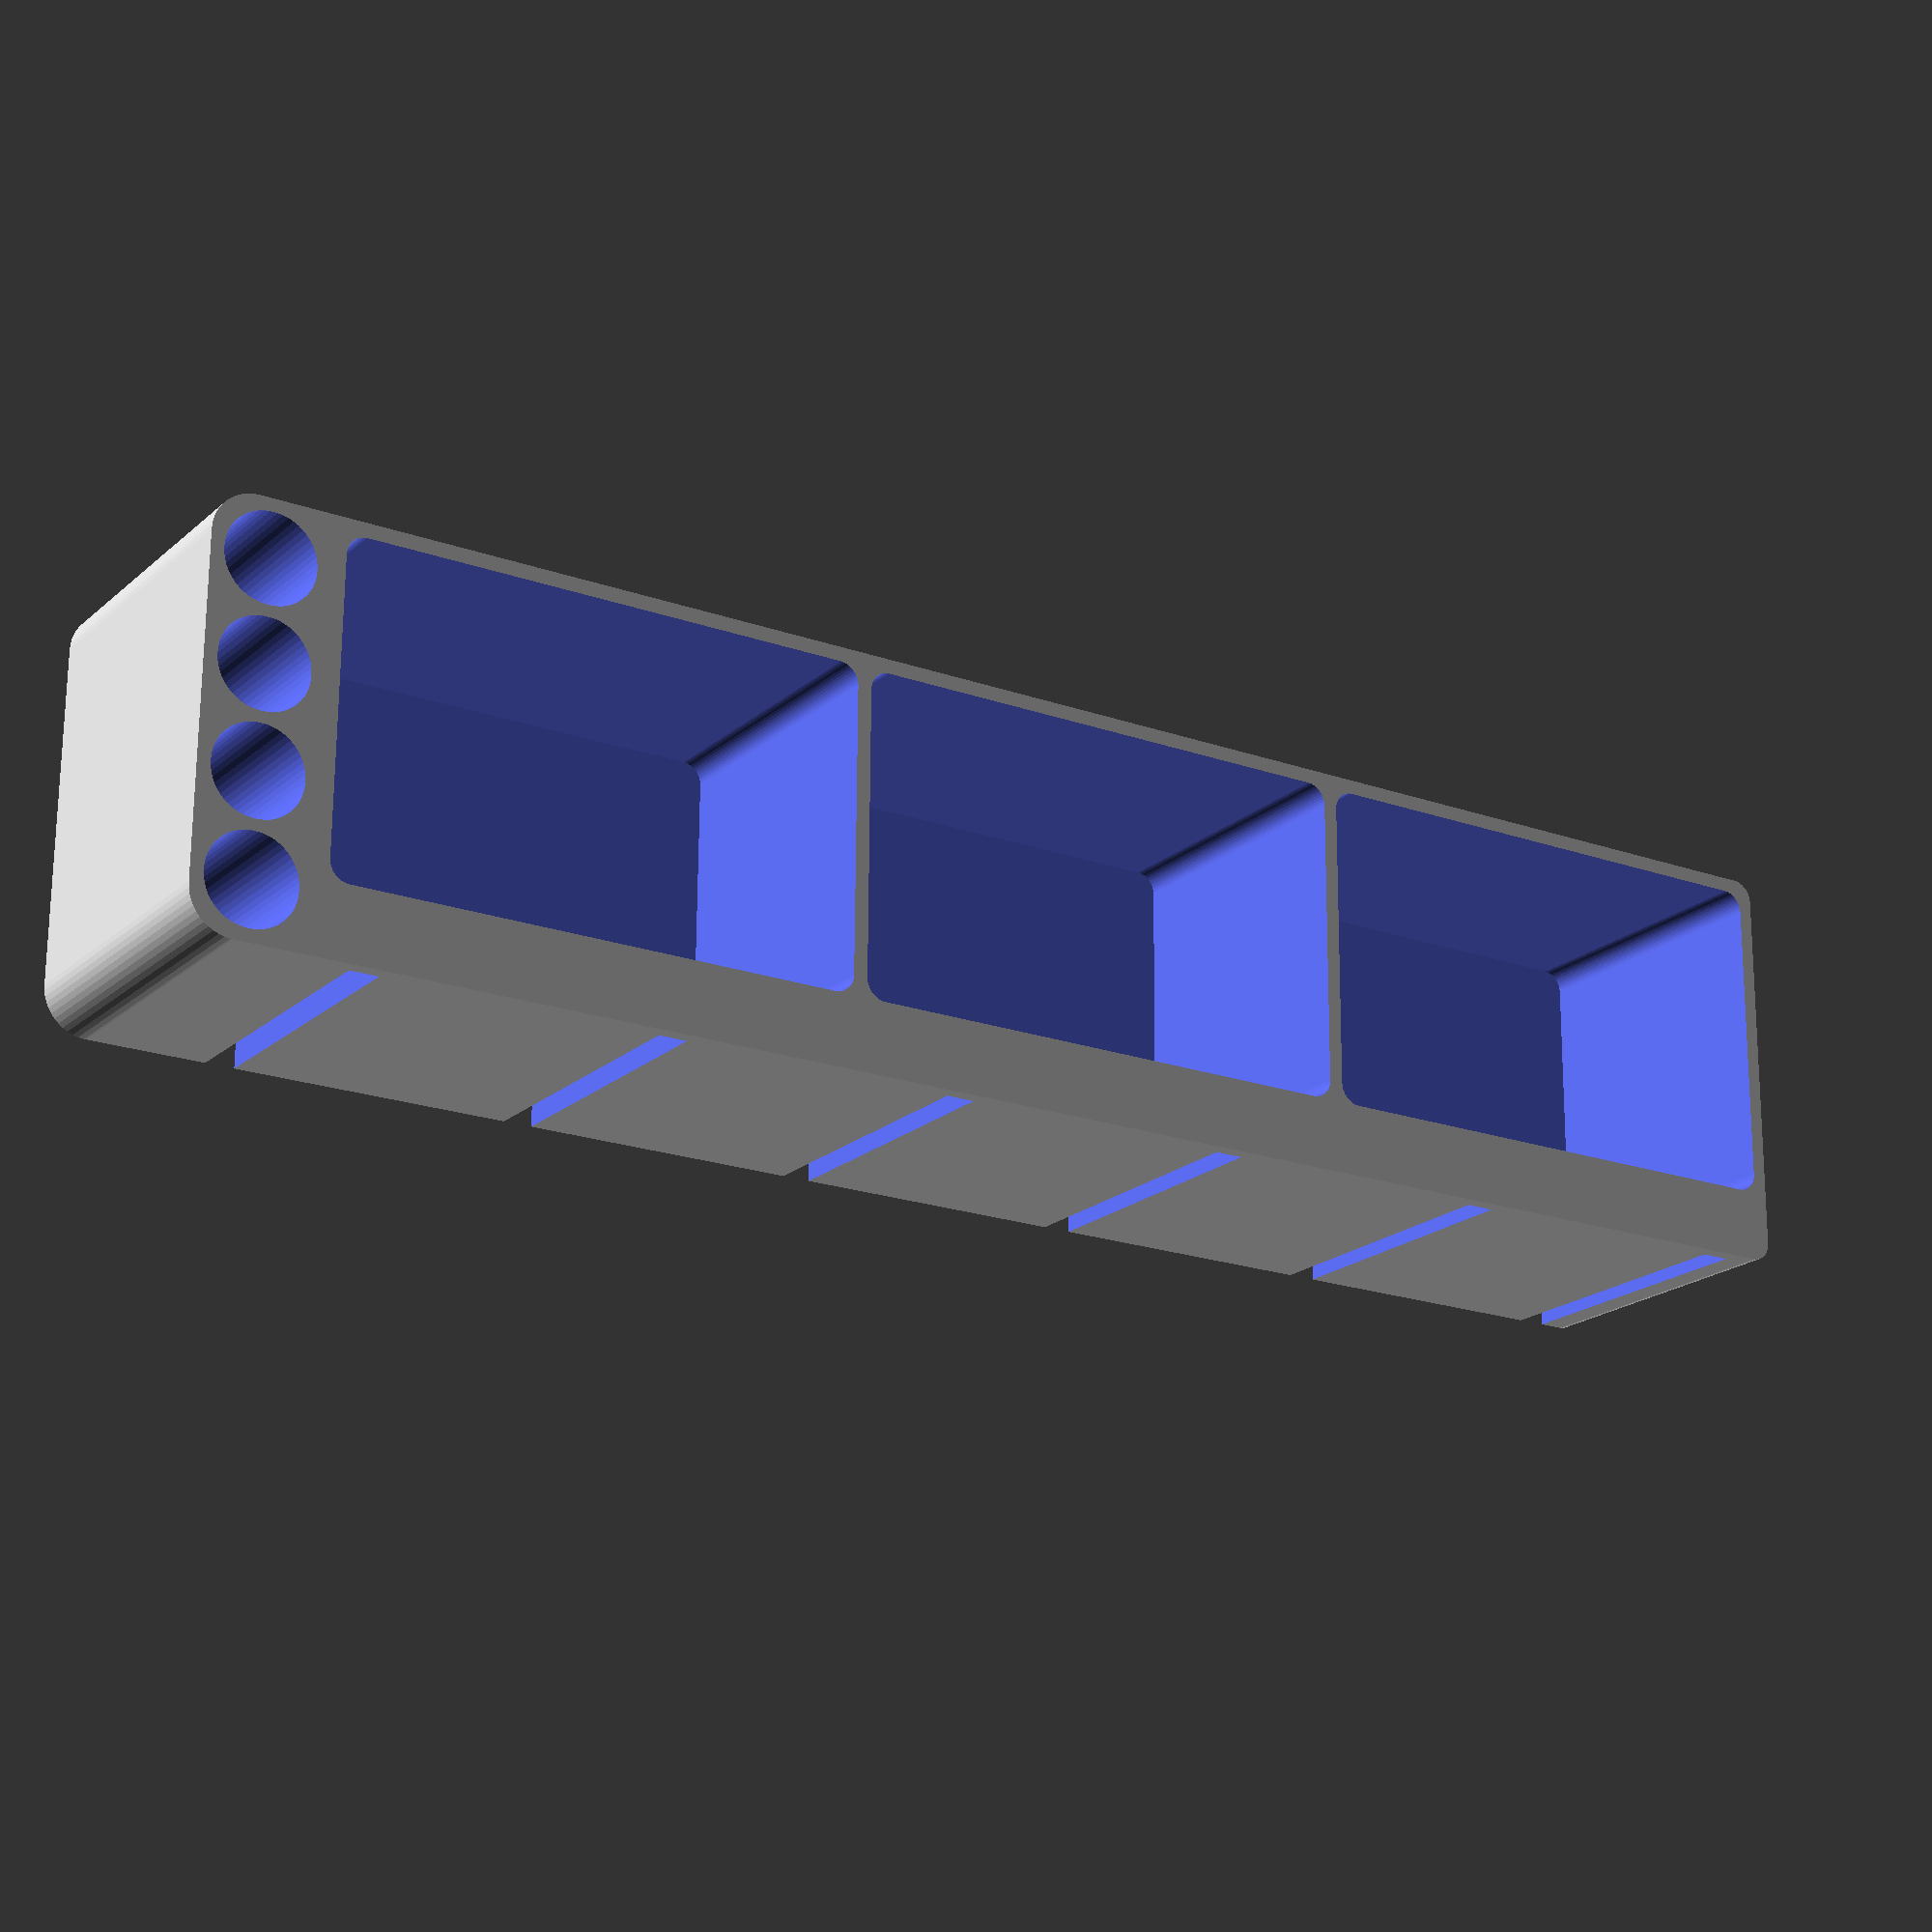
<openscad>
// Holder Generator
// Based on an original Design by Marius Gheorghescu, November 2014
// Heavily modified to make it more maintainable and able to support screw and magnet mounts


// TODO - update to make an option for screw mounts instead of pegs

// TODO - offset seems to break it when holder_angle != 0

// TODO - strength factor of > 0.66 leaves gaps when there is a closed bottom (in a 55Rx30 test at least)

// preview[view:north, tilt:bottom diagonal]

epsilon = 0.1;

// magnet params
size_mag = [25.4/4+epsilon, 25.4/16+epsilon, 25.4/4+epsilon];
mag_edge_space = 2;
mag_space = [40,0,20];

// how thick are the walls. Hint: 6*extrusion width produces the best results.
wall_thickness = 1.85;

// how thick are the outer walls between magnet cavities and the metal surface
mag_wall_thickness = .9;

/* [Hidden] */

// set to 1 for a shallow debug, 2 for a deep debug
DEBUG = 0;

// dimensions the same outside US?
hole_spacing = 25.4;
hole_size = 6.0035;
board_thickness = 5;

// what is the $fn parameter for holders
fn = 32;

clip_height = 2*hole_size + 2;
$fn = fn;

/* [Helper Functions] */

// give the total dimensions for a given holder array
function total_width(size, count, spacers=[0,0]) = size.x*count.x + (count.x - 1)*(max(spacers.x, wall_thickness)) + 2*wall_thickness;
function total_depth(size, count, spacers=[0,0], row_offset=0) = size.y*count.y + (count.y - 1)*(max(spacers.y, wall_thickness)) + wall_thickness + max(wall_thickness, row_offset);
function total_height(size, sf=0) = size.z + val(sf, 0, 1);
function total_size(size, count, spacers=[0,0], row_offset=0, sf=0) = 
  [total_width(size, count, spacers),
   total_depth(size, count, spacers, row_offset),
   total_height(size, sf)];

// rounds p up to the min or down to the max
function val(p, minimum, maximum) = max(minimum, min(maximum, p));

module round_rect_ex(x1, y1, x2, y2, z, r1, r2, center=false) {
	$fn=50;
	brim = z/10;
  if (DEBUG >= 2) {
    echo(x1=x1, y1=y1, x2=x2, y2=y2, z=z, r1=r1, r2=r2);
  }
  trans = center ? [0,0,0] : [x1/2, y1/2, z/2];

  translate(trans)
	hull() {
        translate([-x1/2 + r1, y1/2 - r1, z/2-brim/2])
            cylinder(r=r1, h=brim,center=true);
        translate([x1/2 - r1, y1/2 - r1, z/2-brim/2])
            cylinder(r=r1, h=brim,center=true);
        translate([-x1/2 + r1, -y1/2 + r1, z/2-brim/2])
            cylinder(r=r1, h=brim,center=true);
        translate([x1/2 - r1, -y1/2 + r1, z/2-brim/2])
            cylinder(r=r1, h=brim,center=true);

        translate([-x2/2 + r2, y2/2 - r2, -z/2+brim/2])
            cylinder(r=r2, h=brim,center=true);
        translate([x2/2 - r2, y2/2 - r2, -z/2+brim/2])
            cylinder(r=r2, h=brim,center=true);
        translate([-x2/2 + r2, -y2/2 + r2, -z/2+brim/2])
            cylinder(r=r2, h=brim,center=true);
        translate([x2/2 - r2, -y2/2 + r2, -z/2+brim/2])
            cylinder(r=r2, h=brim,center=true);

    }
}

module pin(clip) {
/* param clip: boolean
        if true, make a top clip, if false, make a standard peg
*/
	translate([0,0, board_thickness*1.5/2])
  rotate([0,0,15])
	cylinder(r=hole_size/2, h=board_thickness*1.5+epsilon, center=true, $fn=12);

	if (clip) {
		//
		rotate([0,0,90])
		intersection() {
			translate([0, 0, hole_size-epsilon])
				cube([hole_size+2*epsilon, clip_height, 2*hole_size], center=true);

			// [-hole_size/2 - 1.95,0, board_thickness/2]
			translate([0, hole_size/2 + 2, board_thickness/2]) 
				rotate([0, 90, 0])
				rotate_extrude(convexity = 5, $fn=20)
				translate([5, 0, 0])
				 circle(r = (hole_size*0.95)/2); 
			
			translate([0, hole_size/2 + 2 - 1.6, board_thickness/2]) 
				rotate([45,0,0])
				translate([0, -0, hole_size*0.6])
					cube([hole_size+2*epsilon, 3*hole_size, hole_size], center=true);
		}
	}
}

module pinboard_clips() {
/*  make all the pins based on the size of the holder.
    
*/
	rotate([0,90,0])
	for(i=[0:round(total_width/hole_spacing)]) {
		for(j=[0:max(strength_factor, round(holder.z/hole_spacing))]) {

			translate([
				j*hole_spacing, 
				-hole_spacing*(round(total_width/hole_spacing)/2) + i*hole_spacing, 
				0])
					pin(j==0);
		}
	}
}

module pinboard() {
/*
    create the plate that the pins and clips attach to
    pins and clips and plate holding it all together
*/
	rotate([0,90,0])
	translate([-epsilon, 0, -wall_thickness + epsilon])
	hull() {
		translate([-clip_height/2 + hole_size/2, 
			-hole_spacing*(round(total_width/hole_spacing)/2),0])
			cylinder(r=hole_size/2, h=wall_thickness);

		translate([-clip_height/2 + hole_size/2, 
			hole_spacing*(round(total_width/hole_spacing)/2),0])
			cylinder(r=hole_size/2,  h=wall_thickness);

		translate([max(strength_factor, round(holder.z/hole_spacing))*hole_spacing,
			-hole_spacing*(round(total_width/hole_spacing)/2),0])
			cylinder(r=hole_size/2, h=wall_thickness);

		translate([max(strength_factor, round(holder.z/hole_spacing))*hole_spacing,
			hole_spacing*(round(total_width/hole_spacing)/2),0])
			cylinder(r=hole_size/2,  h=wall_thickness);

	}
}
module mag_holes(size) {
  /*
    make the holes for the magnets
  */

  //figure out count/spacing for holes  
  mag_count = max(1, ceil((size.z-2*mag_edge_space-size_mag.z)/mag_space.z));
  
  mag_step = (size.z-mag_edge_space*2-size_mag.z)/mag_count;

  if (DEBUG) {
    echo(mag_count=mag_count, mag_step=mag_step);
  }
  
  for (j=[0:mag_count]) {
    if (DEBUG) {
      echo(mag=j, z=(mag_edge_space+j*mag_step));
    }
    translate([0,0,mag_edge_space+j*mag_step])
    cube(size_mag);
  } // loop j over z
}


module mag_holder_element(size, negative=false) {
  /*
    create the shell of a special peice that is made to contain magnets
    and interface to a holder
  
  param negative: bool, return the normal shell or the negative hole for the holder
  
  */
  scl = !negative ? [1,1,1] : [(size.x+2*epsilon)/size.x,(size.y+2*epsilon)/size.y,1];
  sclbase = !negative ? [1,1,1] : [0,0,0];
  base_size = [size_mag.x+2*wall_thickness,
              size_mag.y+wall_thickness+mag_wall_thickness,
              size.z];
  
  if (DEBUG) {
    echo(base_size=base_size);
  }
  
  //flange dimensions
  fsize1 = [wall_thickness*2, epsilon, base_size.z-wall_thickness];
  fsize2 = [wall_thickness*6, fsize1.y, fsize1.z];
  
  scale(scl) {
    // make the base that contains the magnets
    scale(sclbase)
    difference () {
      cube(base_size);
      #translate ([(base_size.x-size_mag.x)/2,mag_wall_thickness,0])
      mag_holes(size);
      
    }
    
    translate([(base_size.x-fsize1.x)/2,wall_thickness*2,0]) {
      
      // connect the base to the flange
      cube([fsize1.x, fsize1.x, fsize1.z]);
    
      // create the flange
      translate([0,fsize1.x,0])
      hull () {
        cube (fsize1);
        translate ([-(fsize2.x-fsize1.x)/2, (fsize2.x-fsize1.x)/2, 0])
        cube (fsize2);
      }
    }
  }
  
}


module mag_holder_array(size, r, negative=false) {
  /*
  an array of mag holder elements based on the size and spacing of the magnets
  */
  mag_holder_count = max(0,ceil((size.x-size_mag.x-2*max(r, wall_thickness))/mag_space.x));
  
  mag_holder_step = (size.x-r*2-size_mag.x-2*wall_thickness)/max(1,mag_holder_count);
  
  if (DEBUG) {
    echo(mag_hldr_count=mag_holder_count, mag_hldr_step=mag_holder_step);
  }
  
  for (i=[0:mag_holder_count]) {
    
    if (DEBUG) {
      echo(mag=i, x=(r+i*mag_holder_step));
    }
    
    translate([r+i*mag_holder_step,0,0])
    mag_holder_element(size, negative);
  } // loop i for each mag holder
}

module holder_element(id, size, r, taper=1, cb=1, co=0, a=0, front = false) {
  /*
    create one of the elements of the holder:
    param id: str, type of element
      outer: outer shell
      inner: inner shell
      hole: through hole
    param r: corner radius of the holder
    param taper: float 0-1, ratio of bottom dimensions to top dimensions
    param cb: float 0-1, thickness of bottom as a % of wall_thickness.
                      0 = open bottom, 1 = solid bottom
    param co: float 0-1, cutout front as a % of the front dimension
    param a: float -45 to 45, angle of the holder with + to the front
    param front: bool, is the holder at the front. Only applicable if co > 0
  */
  if (id == "outer") {
    round_rect_ex(
					(size.x + 2*wall_thickness), 
					(size.y + 2*wall_thickness), 
					(size.x + 2*wall_thickness)*taper, 
					(size.y + 2*wall_thickness)*taper, 
					size.z, 
					r + epsilon, 
					r*taper + epsilon);
  } else if (id == "inner") {
    translate([wall_thickness,wall_thickness,cb*wall_thickness]) {
      round_rect_ex(
            size.x, 
            size.y, 
            size.x*taper, 
            size.y*taper, 
            size.z, 
            r + epsilon, 
            r*taper + epsilon);
      if (front && co > 0) {
        hull() {
            scale([1.0, co, 1.0])
              round_rect_ex(
              size.x, 
              size.y, 
              size.x*taper, 
              size.y*taper, 
              size.z+2*epsilon,
              r + epsilon, 
              r*taper + epsilon);

            translate([0-(holder.x + 2*wall_thickness), 0,0])
            scale([1.0, co, 1.0])
              round_rect_ex(
              size.x, 
              size.y, 
              size.x*taper, 
              size.y*taper, 
              size.z+2*epsilon,
              r+ epsilon, 
              r*taper+ epsilon);
            } //hull
          } // if (front)
      } // translate
      
      if (cb*wall_thickness < epsilon) {
      translate([wall_thickness, wall_thickness, -size.z/2]) {
        round_rect_ex(
              size.x*taper, 
              size.y*taper, 
              size.x*taper, 
              size.y*taper, 
              size.z*2, 
              r+ epsilon, 
              r+ epsilon);
        
        if (front && co > 0) {
          hull () {
            scale([1.0, co, 1.0])
            round_rect_ex(
              size.x*taper, 
              size.y*taper, 
              size.x*taper, 
              size.y*taper, 
              size.z*2,
              r*taper+ epsilon, 
              r*taper+ epsilon);
            
              translate([0-(size.y + 2*wall_thickness), 0,0])
              scale([1.0, co, 1.0])
              round_rect_ex(
                size.x*taper, 
                size.y*taper, 
                size.x*taper, 
                size.y*taper, 
                size.z*2,
                r*taper + epsilon, 
                r*taper + epsilon);
          } // hull
        } // if (front)
      } // if !closed bottom 
    } // translate
  } // switch
}

module holder(size, front=false) {
  
  /* create a holder
  param size: [width, depth, height]
  param front: if true, the front will be cutout based on holder_cutout_side value
  
  this shouldn't actually be used anymore...
  */
  
  cb = (closed_bottom*wall_thickness > epsilon);
  rotate([0, holder_angle, 0])
  difference() {
    //main outer shell is the base
    holder_element("outer", size);
    
    // cutout the cavity
    holder_element("inner", size, front);
    
    // cutout the bottom if we need to
    if (!cb)
      holder_element("hole", size, front);
  }
}

module holder_element_array(id, size, radius, count, taper=1, row_offset=0, spacers = [0,0], sf=0, cb=1, co=0, a=0) {
  /*
    create one element type for all holders in an array:
    param id: str, type of element
      outer: outer shell
      inner: inner shell
      hole: through hole
    param size: [width, depth, height] of each oriface
    param radius: corner radius of the holder
    param rows, cols: int, how many rows (total depth) and cols (total width)
    param taper: float 0-1, ratio of bottom dimensions to top dimensions
    param row_offset: float, how far the rear row should be from the mounts
    param spacers: [col space, row space] in mm
    param sf: float 0-1, strength factor adds a support under the whole structure
    param cb: float 0-1, thickness of bottom as a % of wall_thickness.
                      0 = open bottom, 1 = solid bottom
    param co: float 0-1, cutout front as a % of the front dimension
    param a: float -45 to 45, angle of the holder with + to the front
  */

  // do some math
  r = min(size.x/2, size.y/2, radius);
                                          
  // loop through rows and columns, adding bits as we go
  for(i=[0: count.x - 1]) {
    for (j=[0:count.y - 1]) {
      front = ((i==count.x)-1);
      trans = [i*(max(spacers.x, wall_thickness) + size.x), max(row_offset-wall_thickness,0) + j*(max(spacers.y, wall_thickness) + size.y), 0];
      if (DEBUG) {
        echo(holder=[i,j]);
        echo(trans=trans);
      }
      
      // move holder based on either spacer or wall thickness
      translate(trans)
      holder_element(id, size, r, taper, cb, co, a, j == (count.x-1));
      
      // if the first row and offset > 0, make sure the holder extends to the back
      if (j == 0 && id == "outer") {
        translate([i*(max(spacers.x, wall_thickness) + size.x),0,0])
        holder_element(id, size, r);
      }
    } // col loop
  } // row loop
}

module holder_array(size, radius, count, taper=1, row_offset=0, spacers = [0,0], sf=0, cb=1, co=0, a=0) {
  /*
    create an array of holders
    param id: str, type of element
      outer: outer shell
      inner: inner shell
      hole: through hole
    param size: [width, depth, height] of each oriface
    param radius: corner radius of the holder
    param count: [cols, rows], how many rows (total depth) and cols (total width)
    param taper: float 0-1, ratio of bottom dimensions to top dimensions
    param row_offset: float, how far the rear row should be from the mounts
    param spacers: [col space, row space] in mm
    param sf: float 0-1, strength factor adds a support under the whole structure
    param cb: float 0-1, thickness of bottom as a % of wall_thickness.
                      0 = open bottom, 1 = solid bottom
    param co: float 0-1, cutout front as a % of the front dimension
    param a: float -45 to 45, angle of the holder with + to the front
*/
  difference() {
    hull () holder_element_array("outer", size, radius, count, taper, row_offset, spacers, sf, cb, co, a);
    holder_element_array("inner", size, radius, count, taper, row_offset, spacers, sf, cb, co, a);
    
    if (cb*wall_thickness < epsilon) {
      holder_element_array("hole", size, radius, count, taper, row_offset, spacers, sf, cb, co, a);
    }
  }
}

module pegstr() {
	difference() {
		union() {
            
            // create the pinboard
			pinboard();


            // create the overall shape of the holder
			difference() {
				hull() {
					pinboard();
	
					intersection() {
                        // TODO - this didn't work when closed bottom was 1 and strength factor was < 0.5 - there would be no bottom. 
                        // old translate had (strength_factor-.5). look into it and make it more robust
                        // the current way with +.5 screws with the cutout
						translate([-holder_offset - (strength_factor+.5)*total_depth - wall_thickness/4 - col_space*(col_count-1),0,0])
						cube([
							total_depth + 2*wall_thickness, 
							total_width + wall_thickness, 
							2*holder.z
						], center=true);
	
						!holder(0);
	
					}	
				}

				if (closed_bottom*wall_thickness < epsilon) {
						holder(2);
				}

			}

			color([1,0,0])
			difference() {
				holder(0);
				holder(2);
			}

			color([1,0,0])
				pinboard_clips();
		}
        
		holder(1);

	}
}
module patboard_mags() {
  /*
  creates a magnetic card and marker holder for patboard stuff
  
  _m is for markers, _c is for cards
  */
  h = 40;
  count_m = [1, 4];
  count_c = [3, 1];
  offset_c = wall_thickness*5;
  size_m = [11,11,h];
  tsize_m = total_size(size_m, count_m);
  size_c = [68, tsize_m.y-wall_thickness-offset_c, h];
  tsize_c = total_size(size_c, count_c, row_offset=offset_c);
  r_m = size_m.x/2;
  r_c = 2.5;
  
  echo(tsize_c=tsize_c, tsize_m=tsize_m);
  
  // create the card holder with embedded magnets
  translate([tsize_m.x, 0, 0])
  difference() {
    hull() {
      cube(tsize_c - [r_c,0,0]);
      holder_element_array("outer", size_c, r_c, count_c,row_offset=offset_c);
    }
    holder_element_array("inner", size_c, r_c, count_c,row_offset=offset_c);
    
    translate ([0,-wall_thickness*2-epsilon,-epsilon])
    mag_holder_array(tsize_c, r_c, true);
  }
  
  // create the marker holder with a flat edge on the joint to the card
  // holder
  difference() {
    hull() {
      translate ([r_m, 0,0])
      cube(tsize_m - [r_m, 0, 0]);
      holder_element_array("outer",size_m, r_m, count_m);
      
    }
    holder_element_array("inner",size_m, r_m, count_m, cb=0);
  }
  
}

//rotate([180,0,0]) pegstr();

//holder([holder.y,holder.x,holder.z]);
patboard_mags();

//mag_holder_array([100,10,100], 5);



</openscad>
<views>
elev=19.8 azim=0.4 roll=327.2 proj=p view=wireframe
</views>
